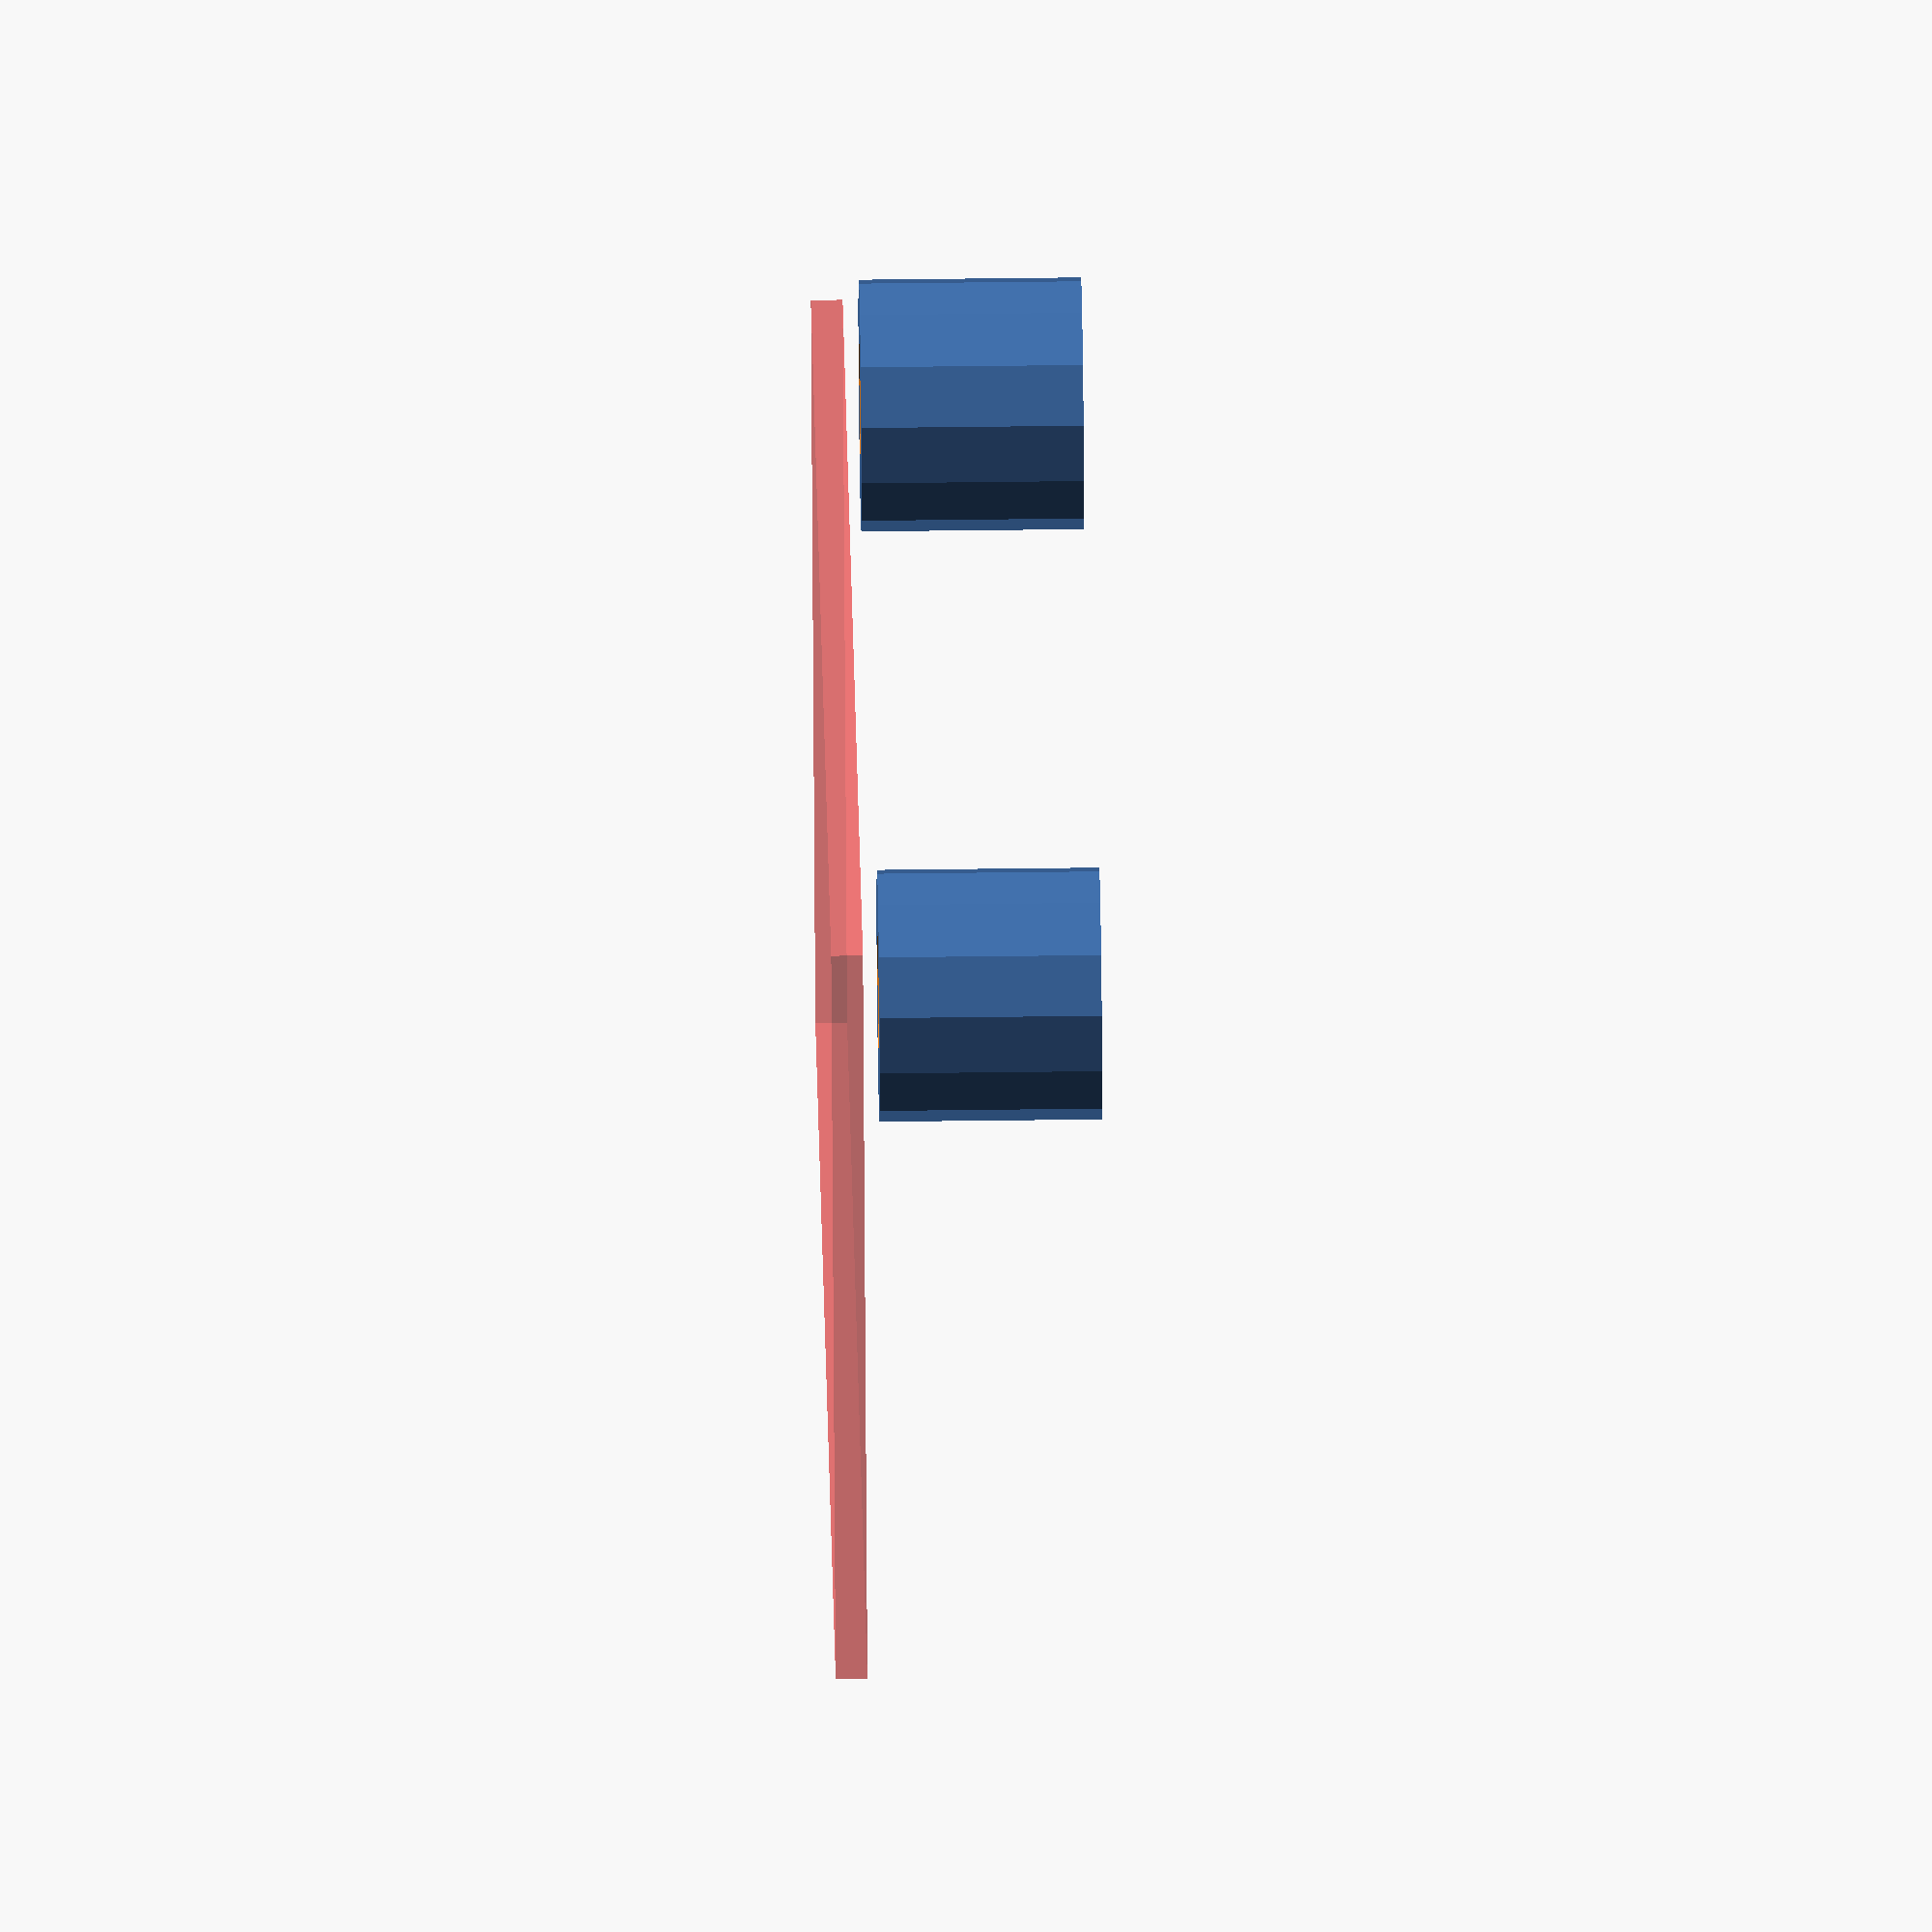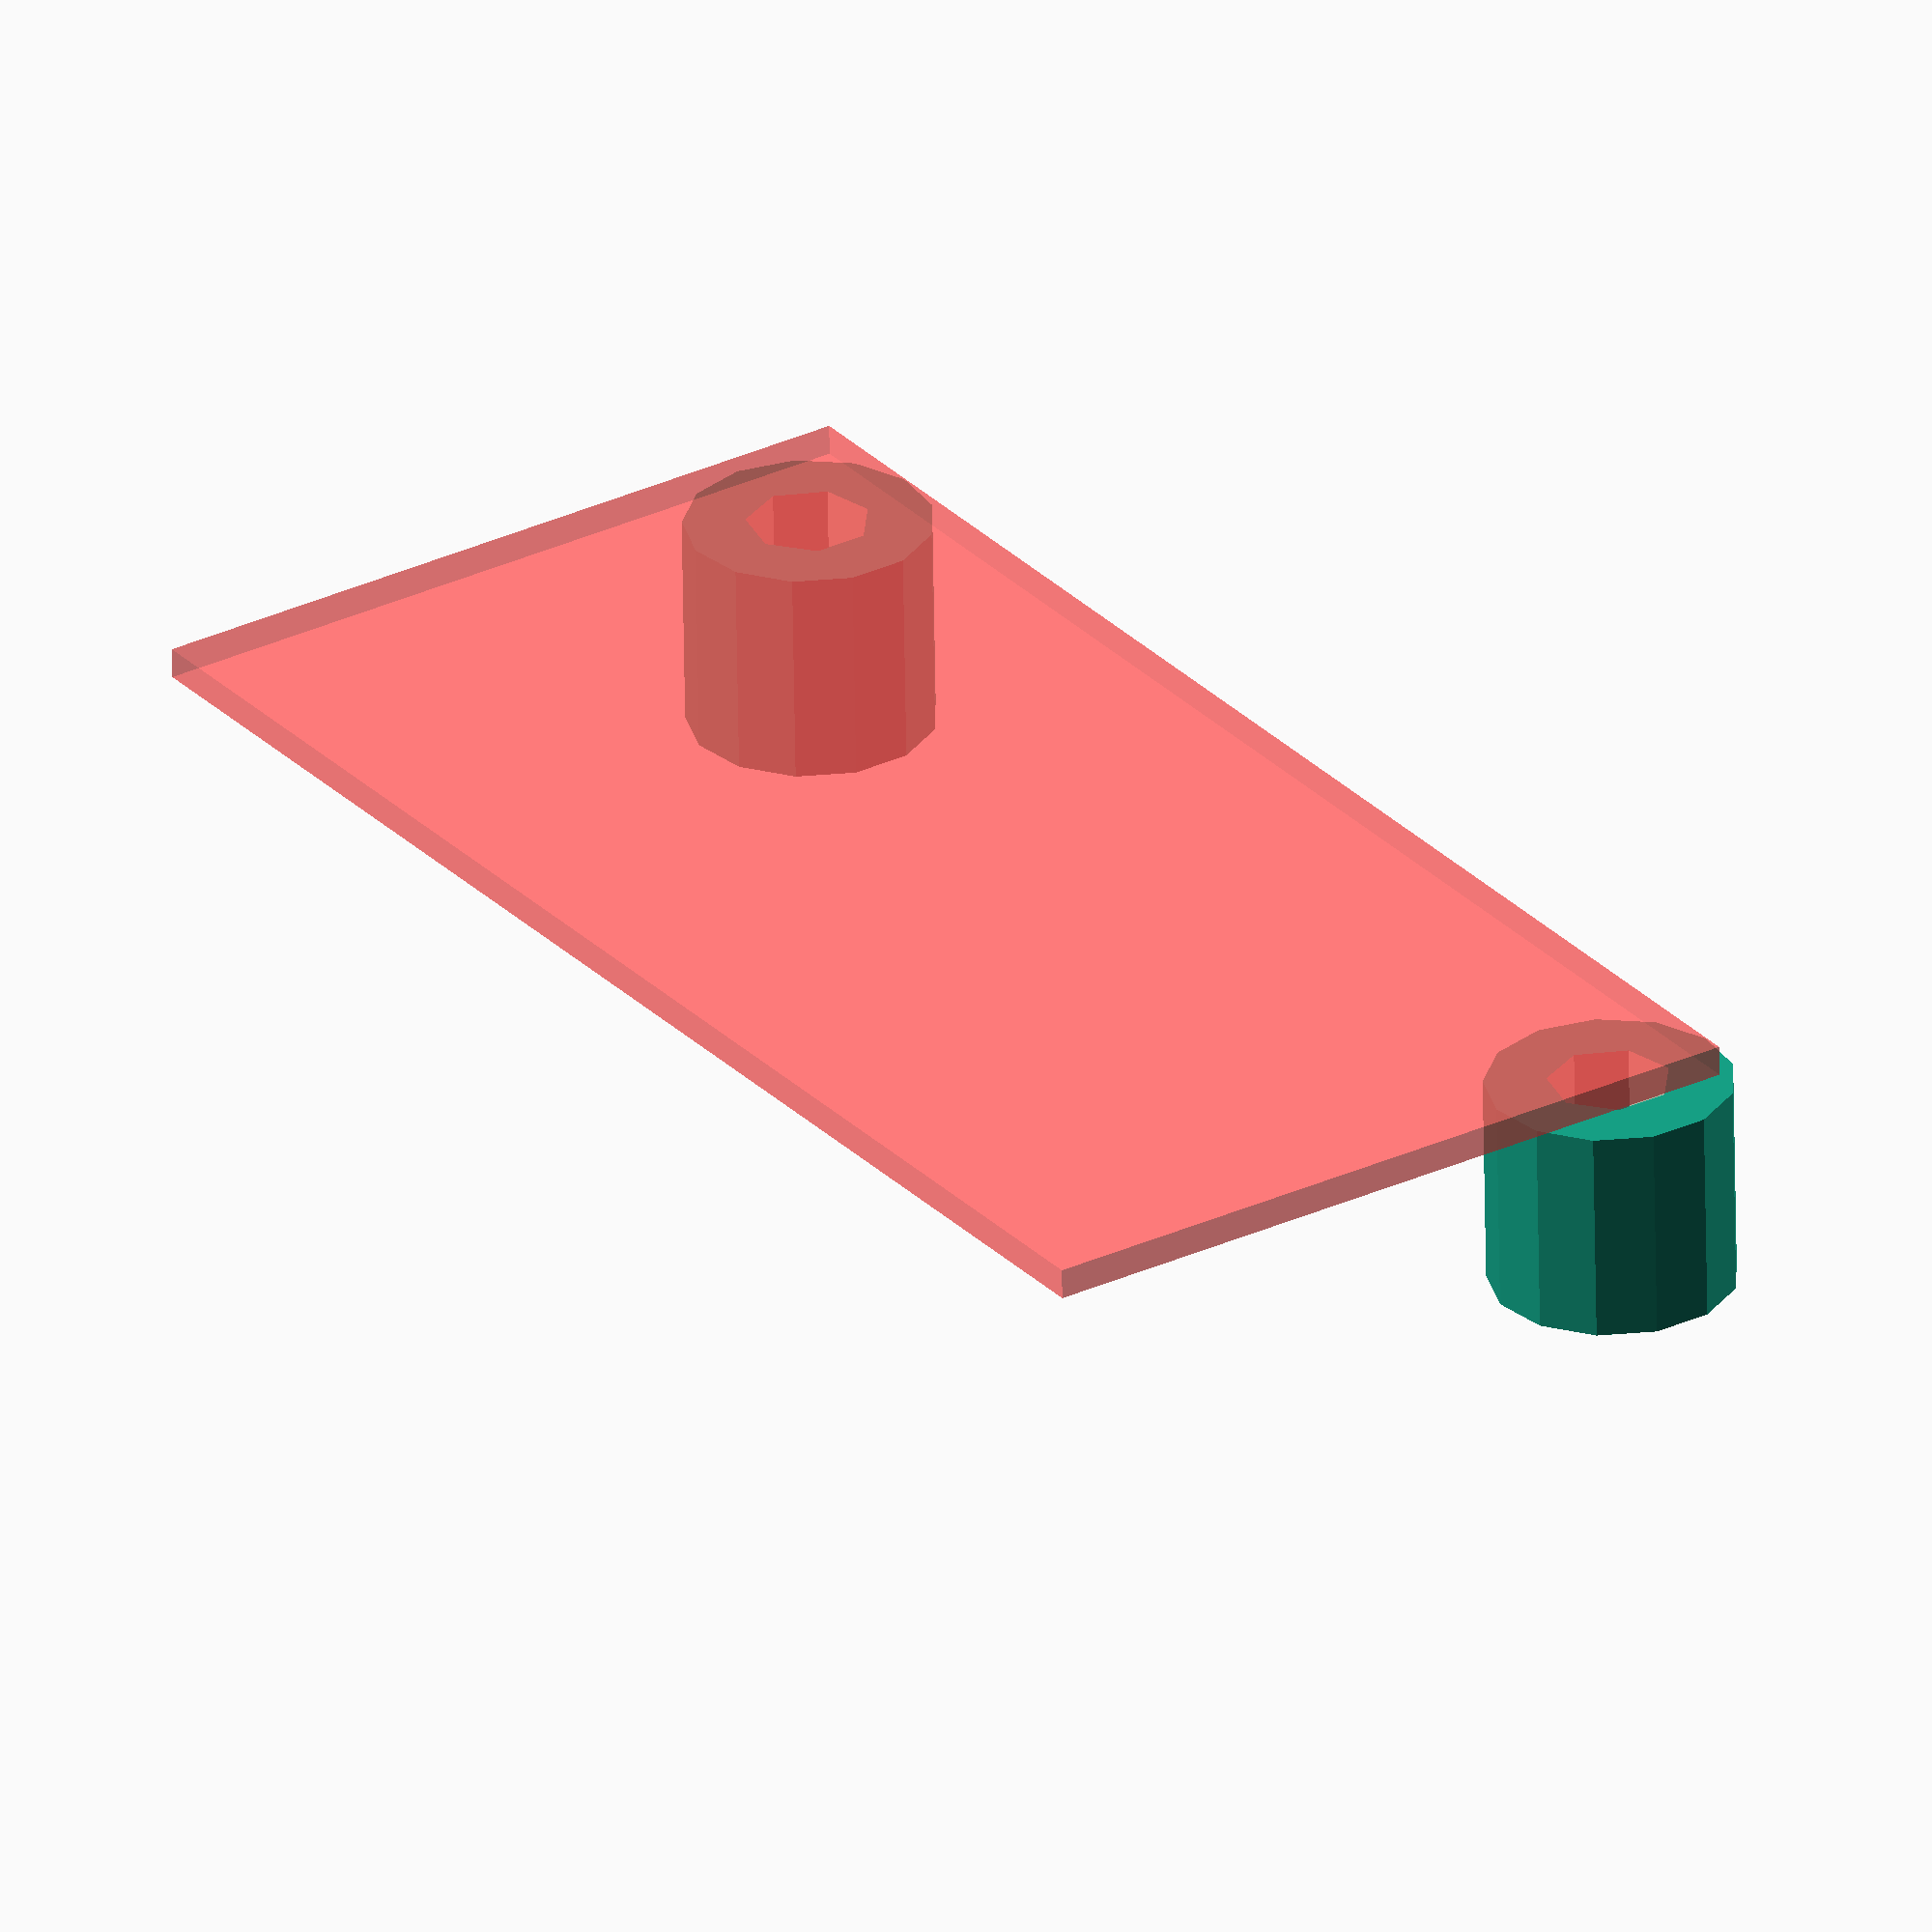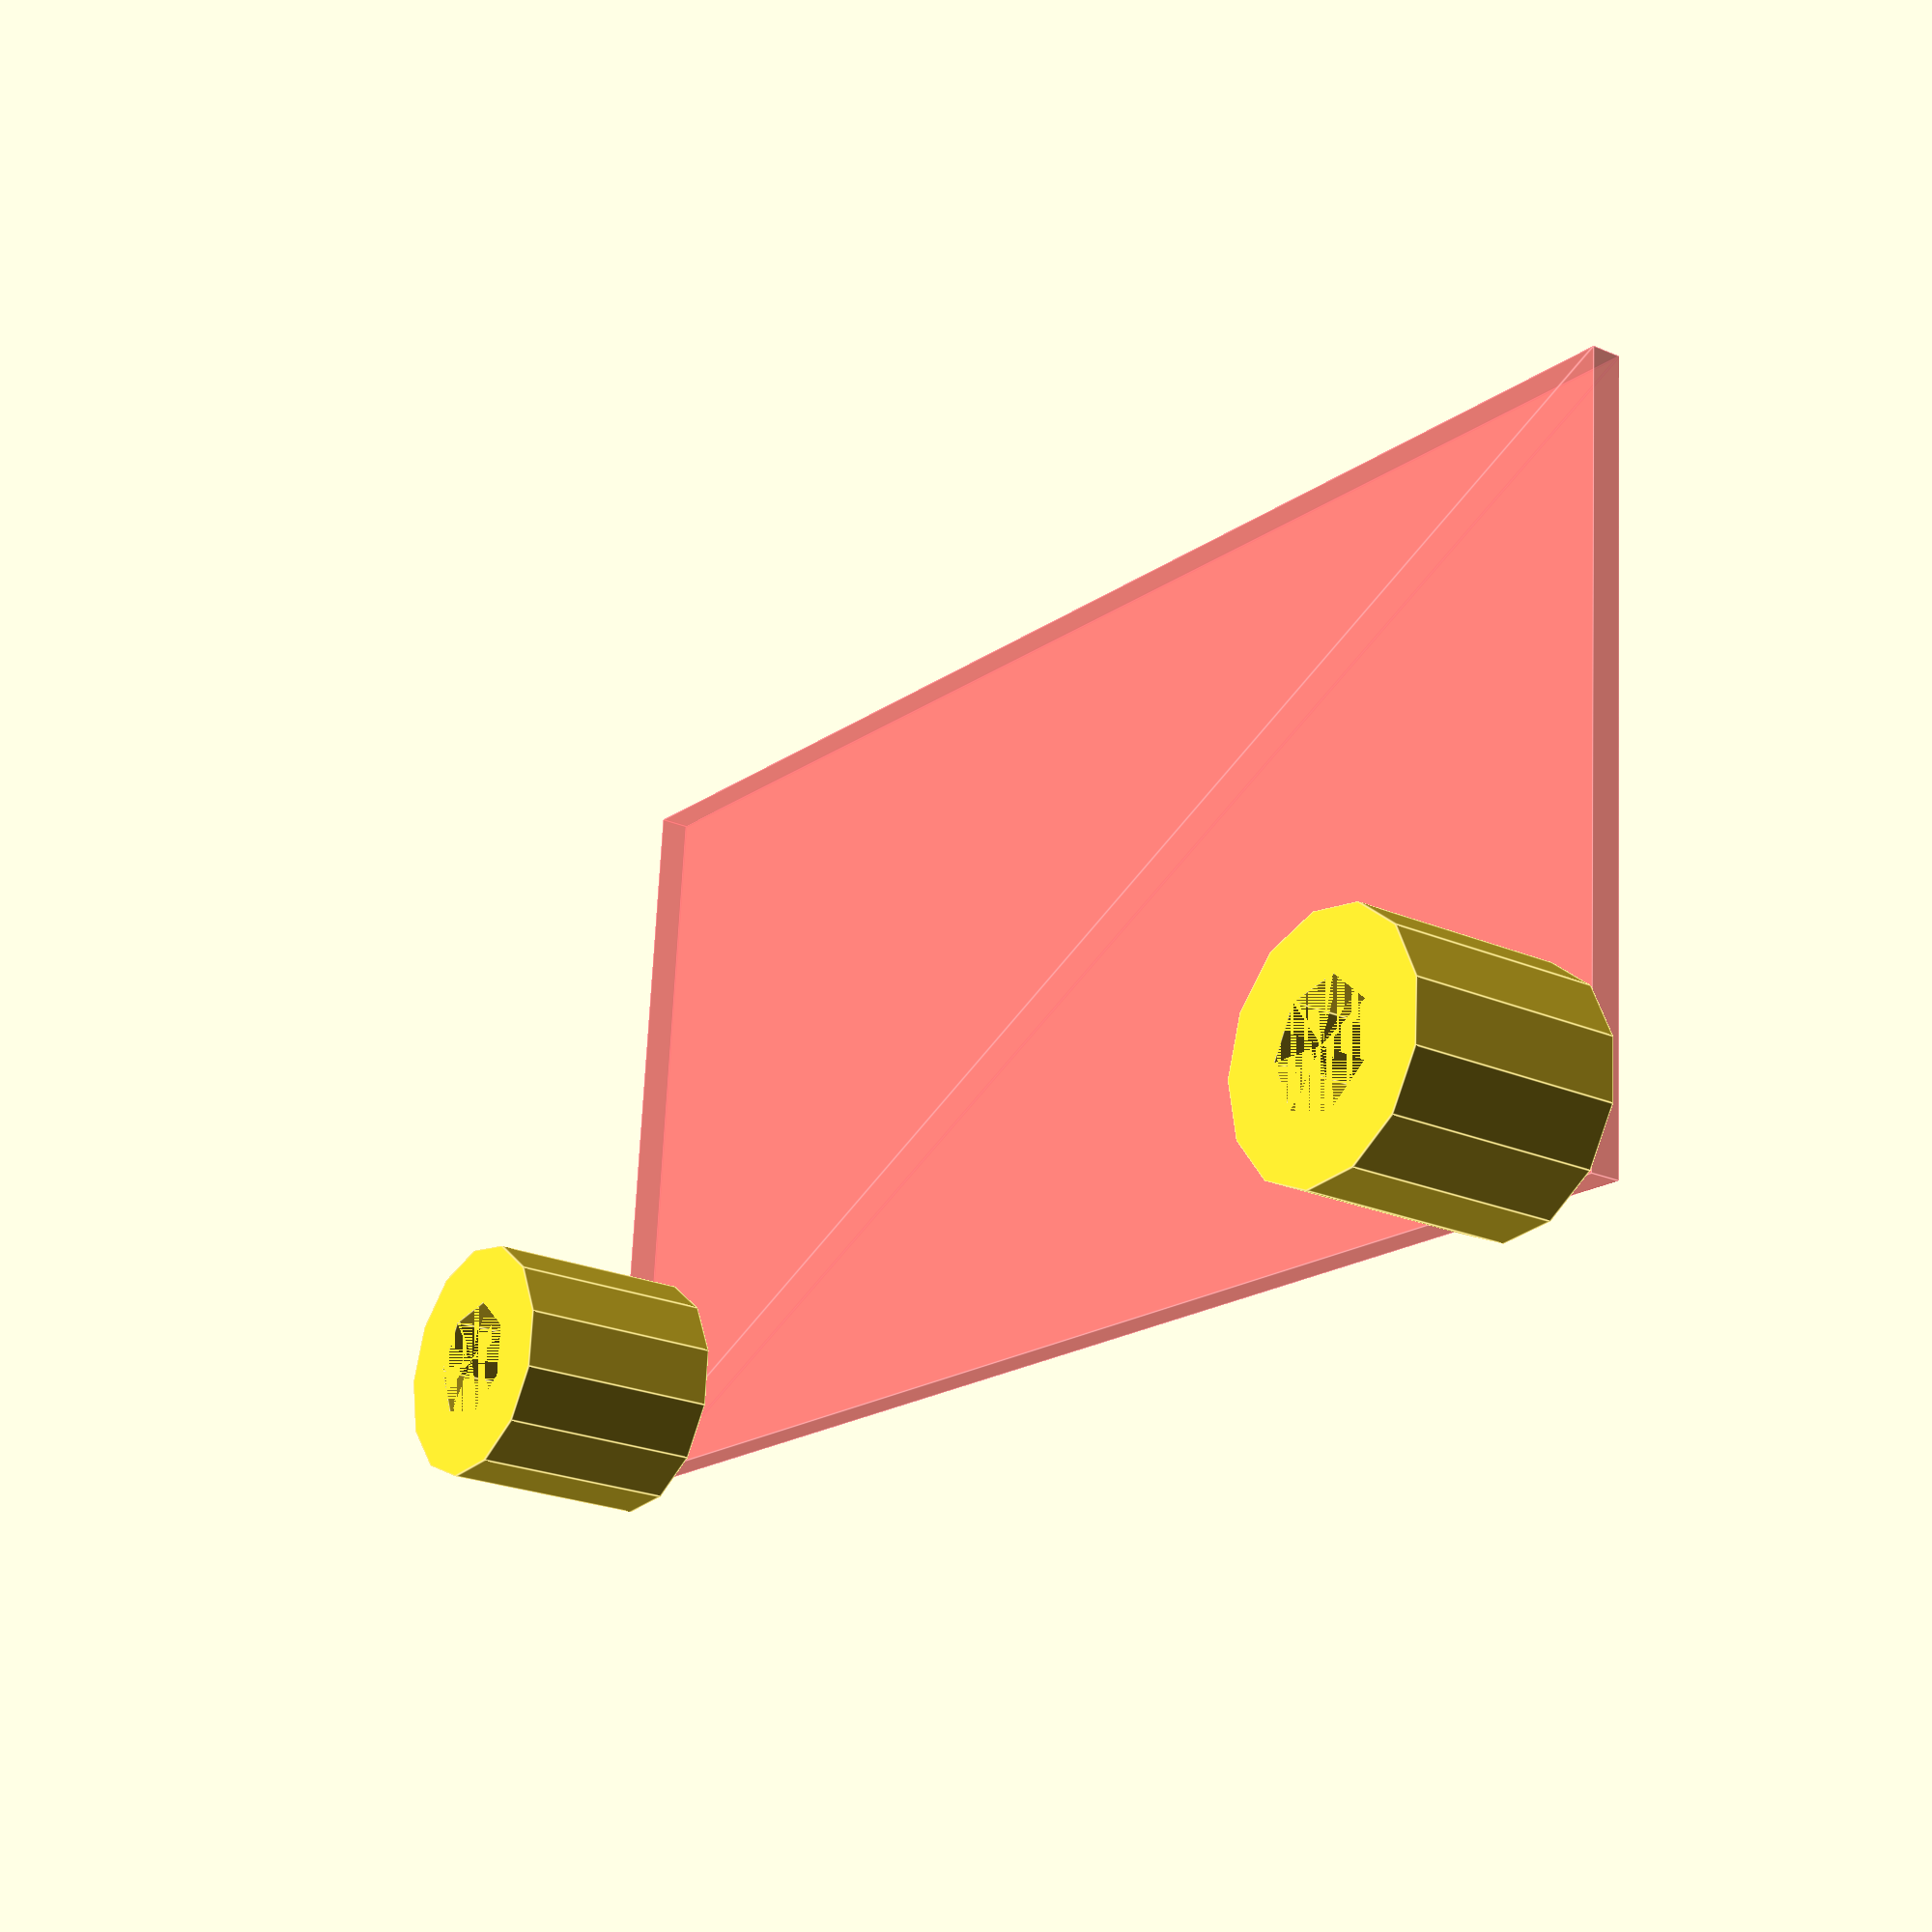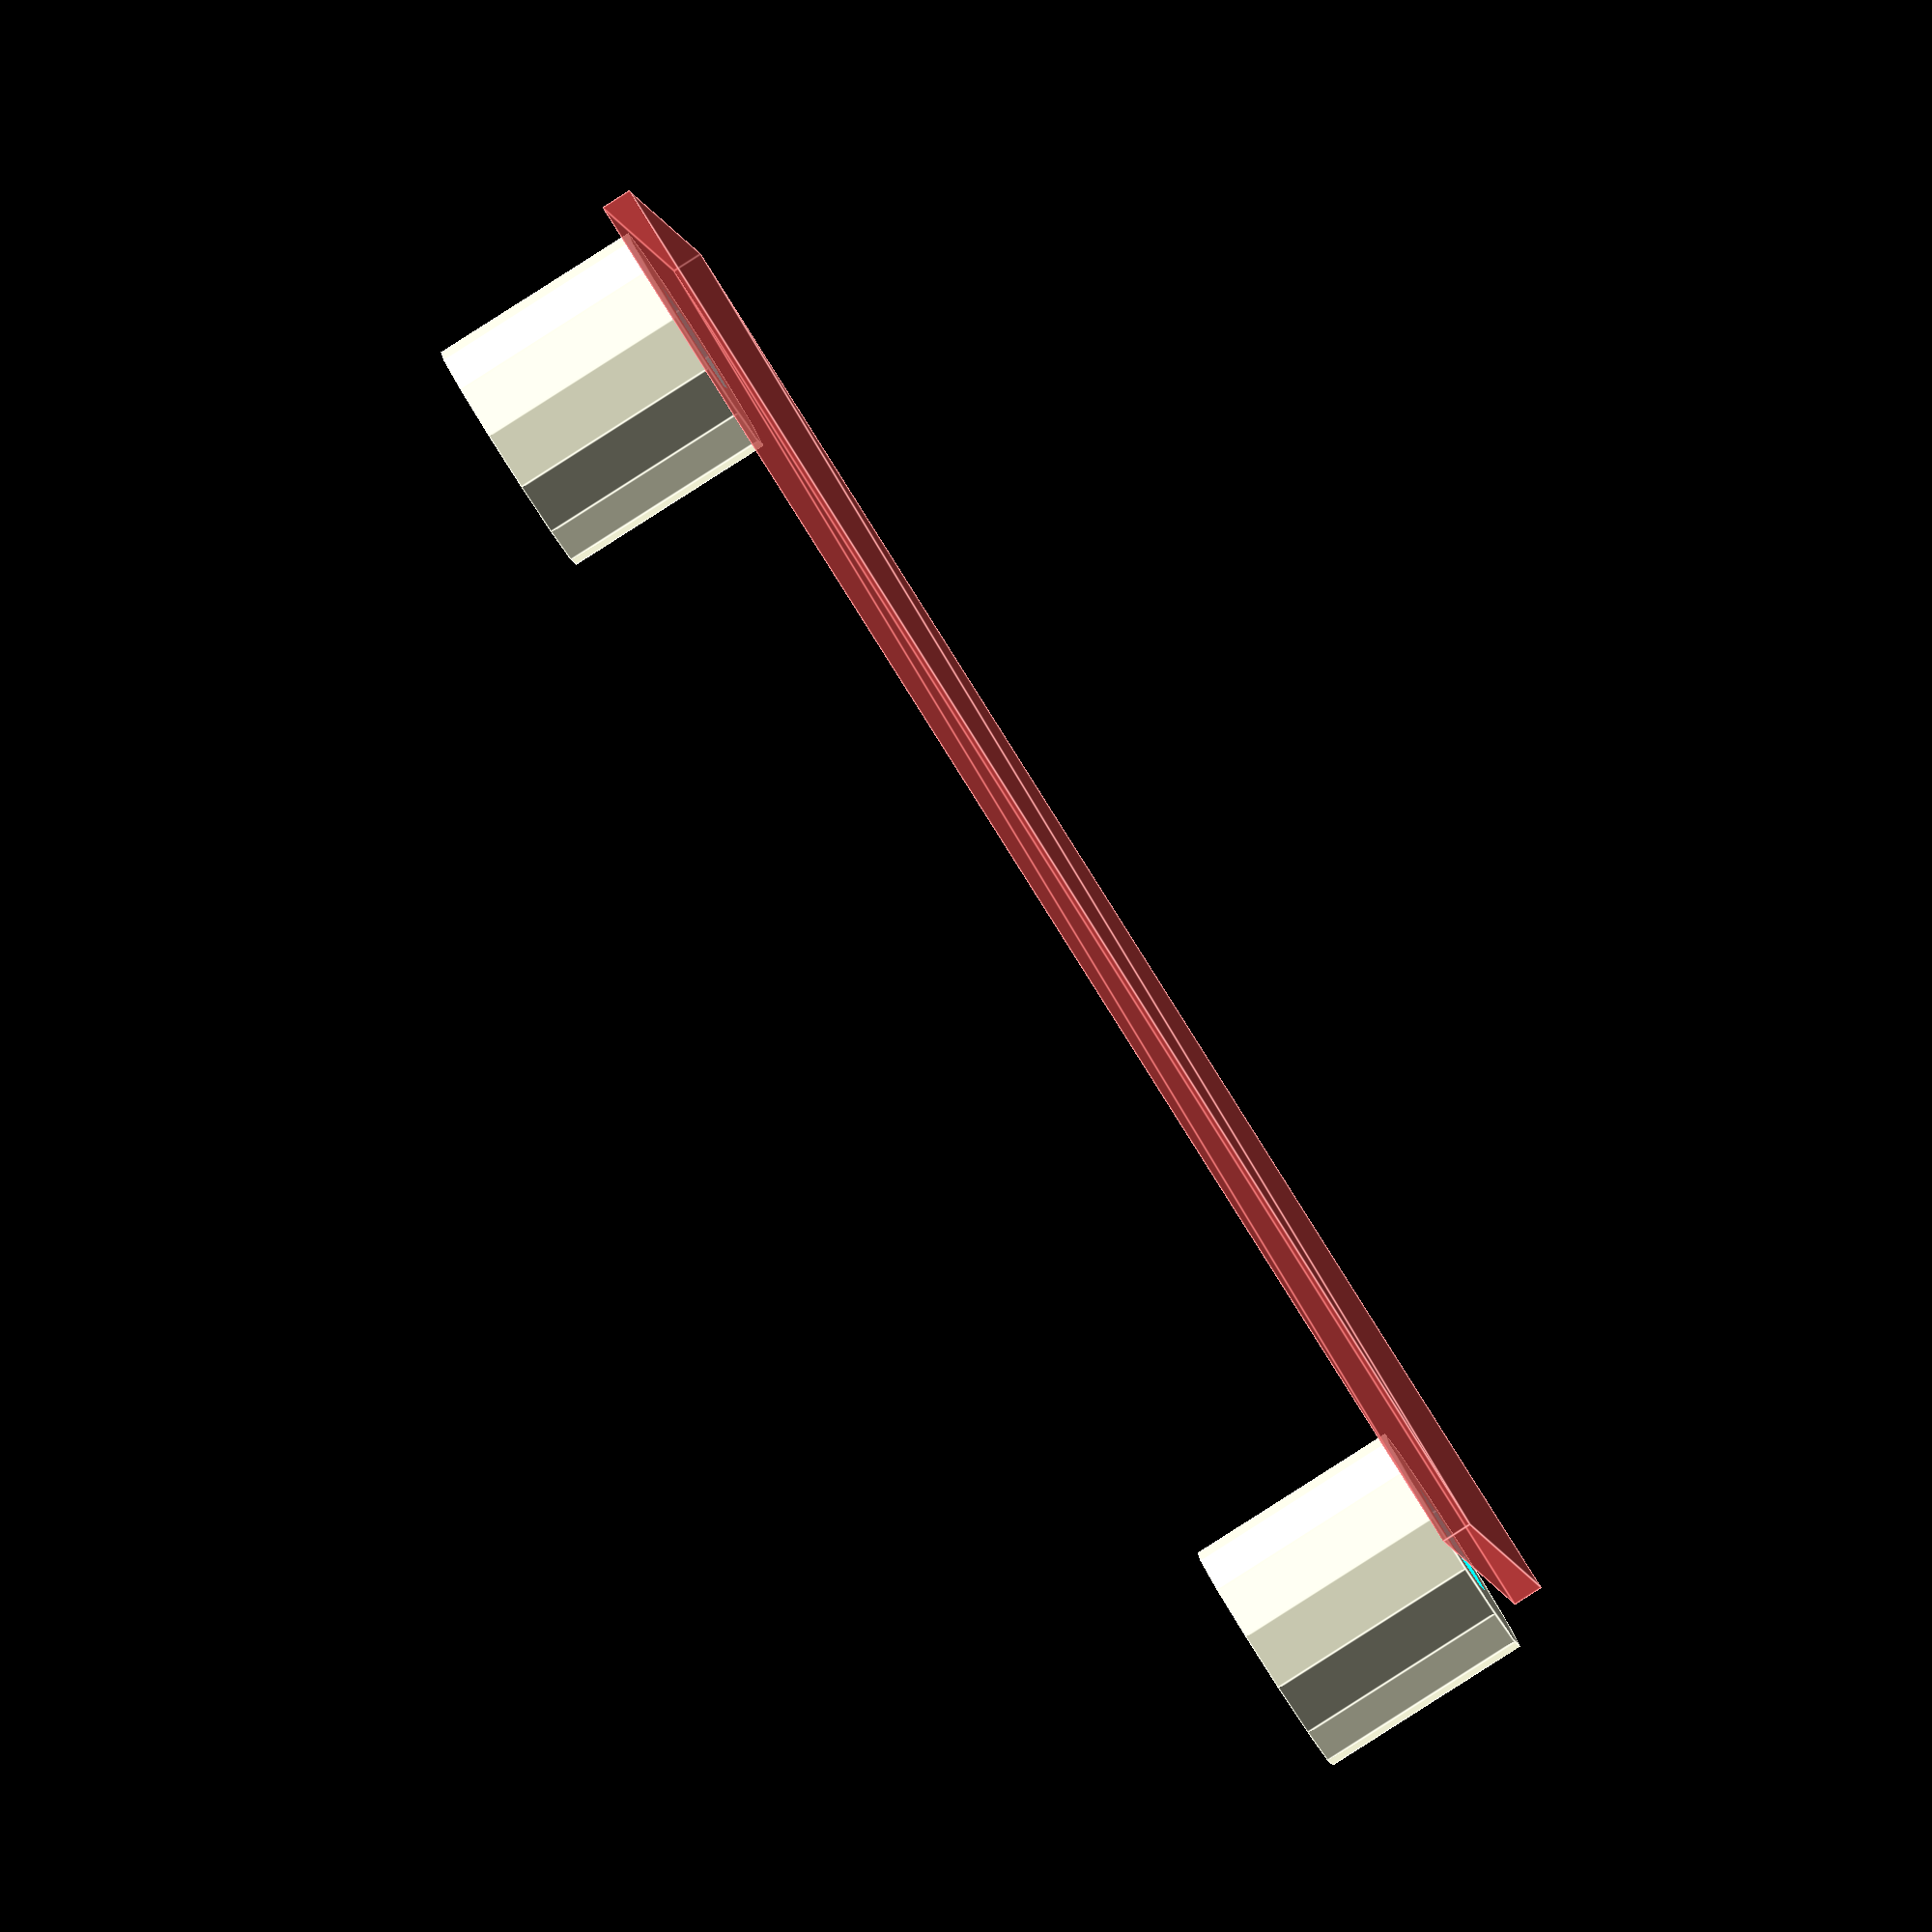
<openscad>
module mount(size=8, height=7, hole_depth=7, hole_diameter=4)
{
    difference()
    {
        cylinder(h=height, d=size);
        translate([0,0,height-hole_depth]) cylinder(h=hole_depth+0.1, d=hole_diameter);
    };
}

module mobo()
{
    translate([20, 67, 0]) mount();
    translate([3, 32, 0]) mount();
    translate([34, 30, 0]) mount();
    translate([82, 67, 0]) mount();
    translate([97, 3, 0]) mount();

    #translate([0,0,8]) square([100,70]);
    #translate([97,0,10]) square([3,70]);
}

module raspberry()
{
    translate([3.5,3.5,0]) mount();
    translate([3.5,52.5,0]) mount();
    translate([61.5,3.5,0]) mount();
    translate([61.5,52.5,0]) mount();

    #translate([0,0,8]) square([85, 56]);
    #translate([82,0,10]) square([3, 56]);
}

module step_down()
{
    translate([36.5,2.5,0]) mount();
    translate([7,18,0]) mount();

    #translate([0,0,8]) square([44, 21]);
}

module relay()
{
    translate([2.5,2.5,0]) mount();
    translate([47.5,2.5,0]) mount();

    #translate([0,0,8]) square([50, 25]);
}

relay();
</openscad>
<views>
elev=311.8 azim=156.2 roll=89.2 proj=o view=wireframe
elev=61.2 azim=235.9 roll=0.9 proj=o view=solid
elev=203.5 azim=175.5 roll=305.9 proj=p view=edges
elev=266.4 azim=9.7 roll=237.5 proj=o view=edges
</views>
